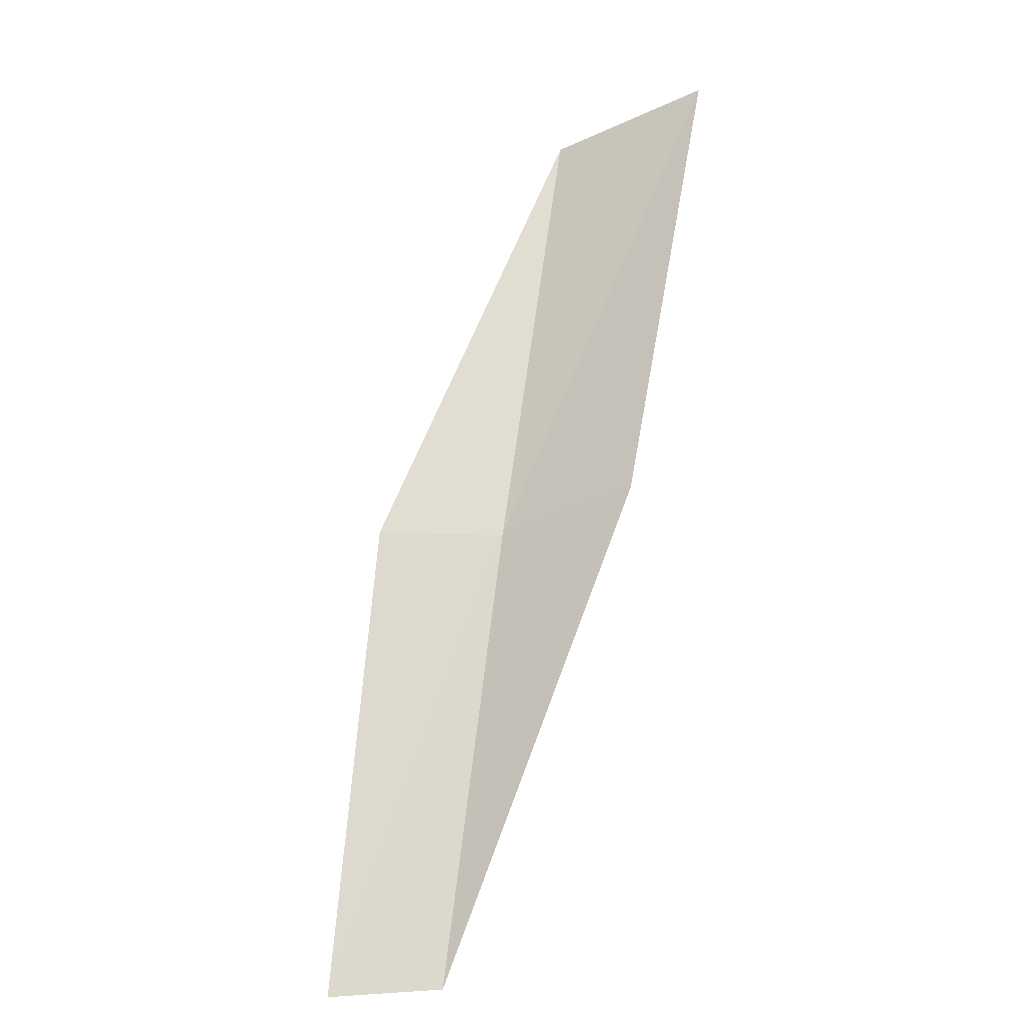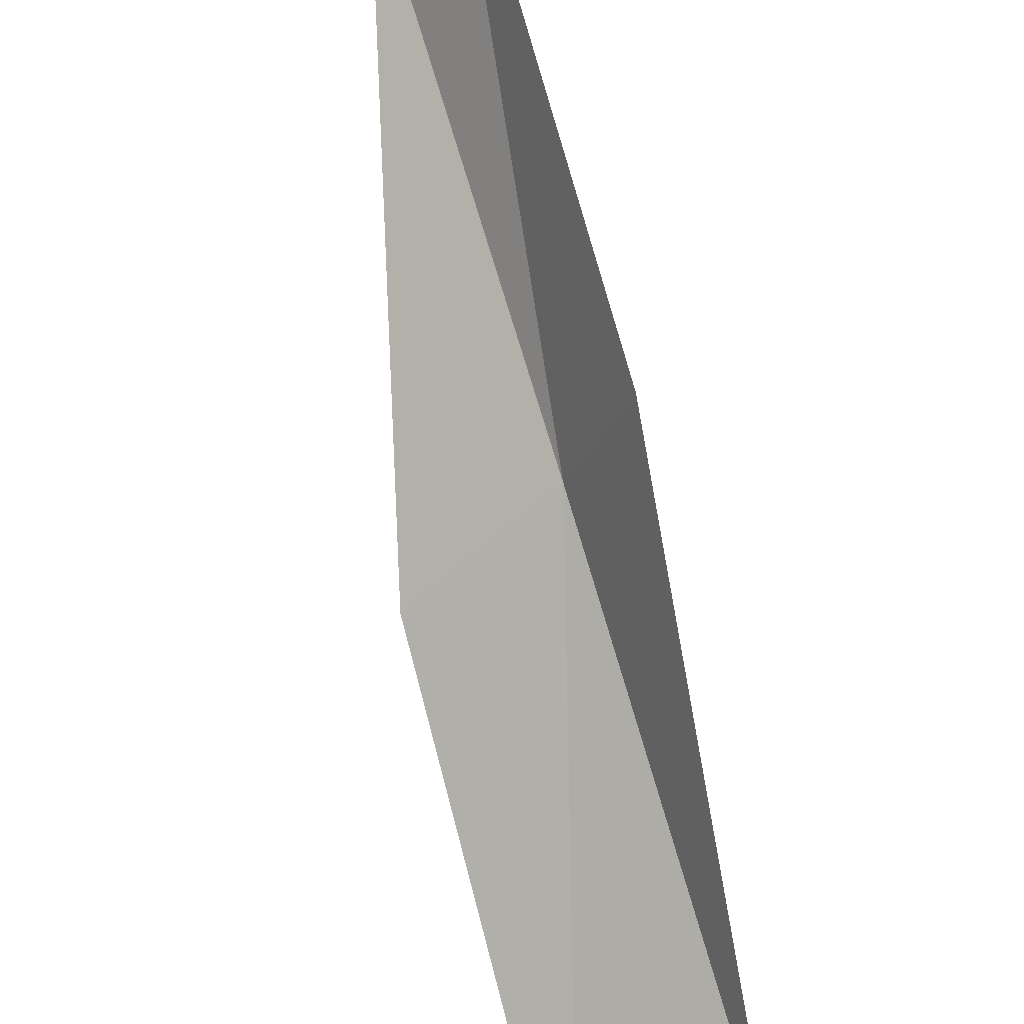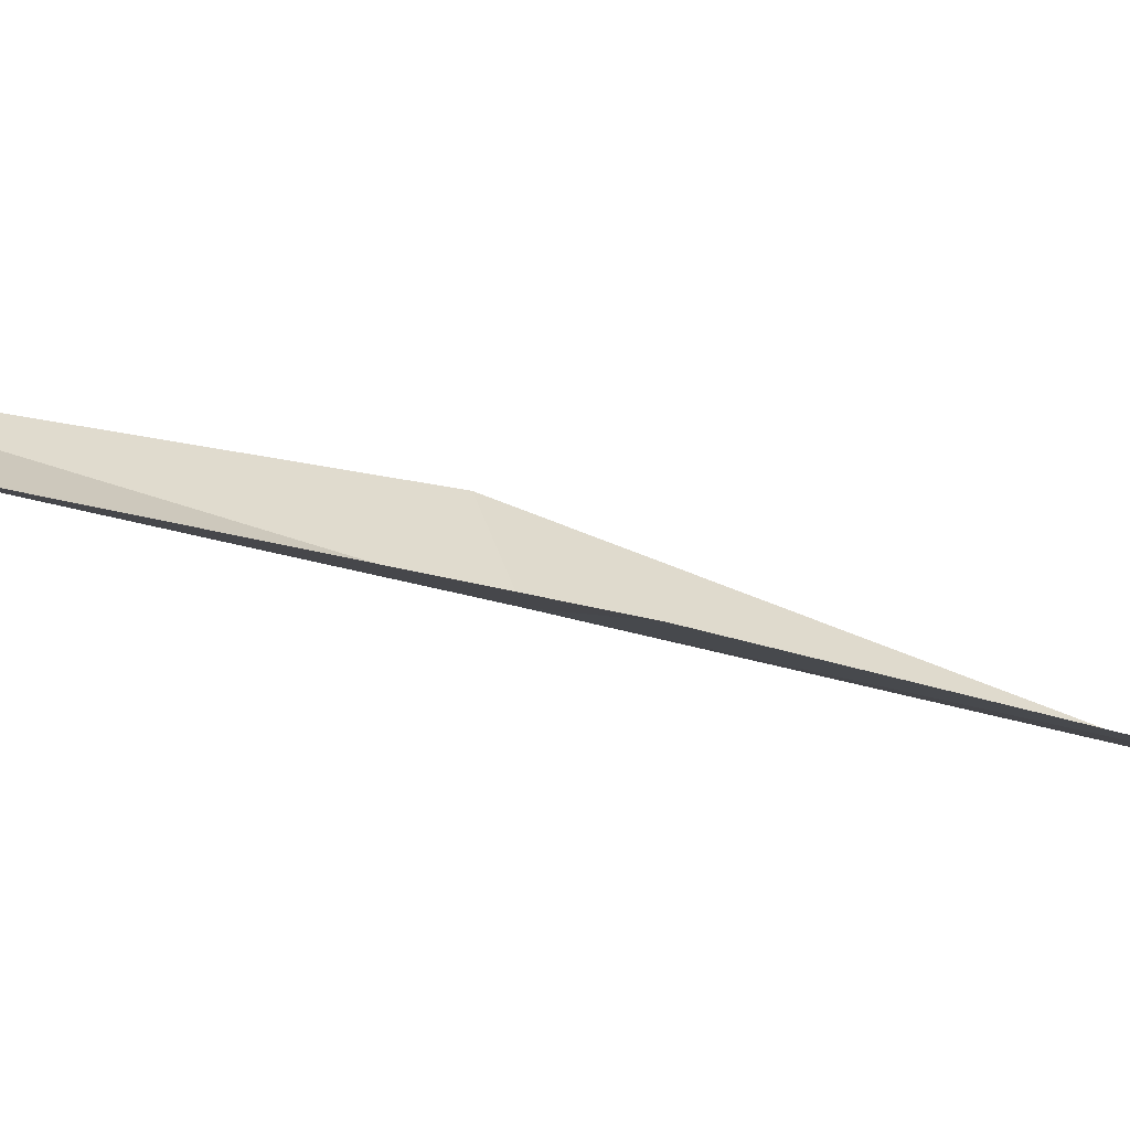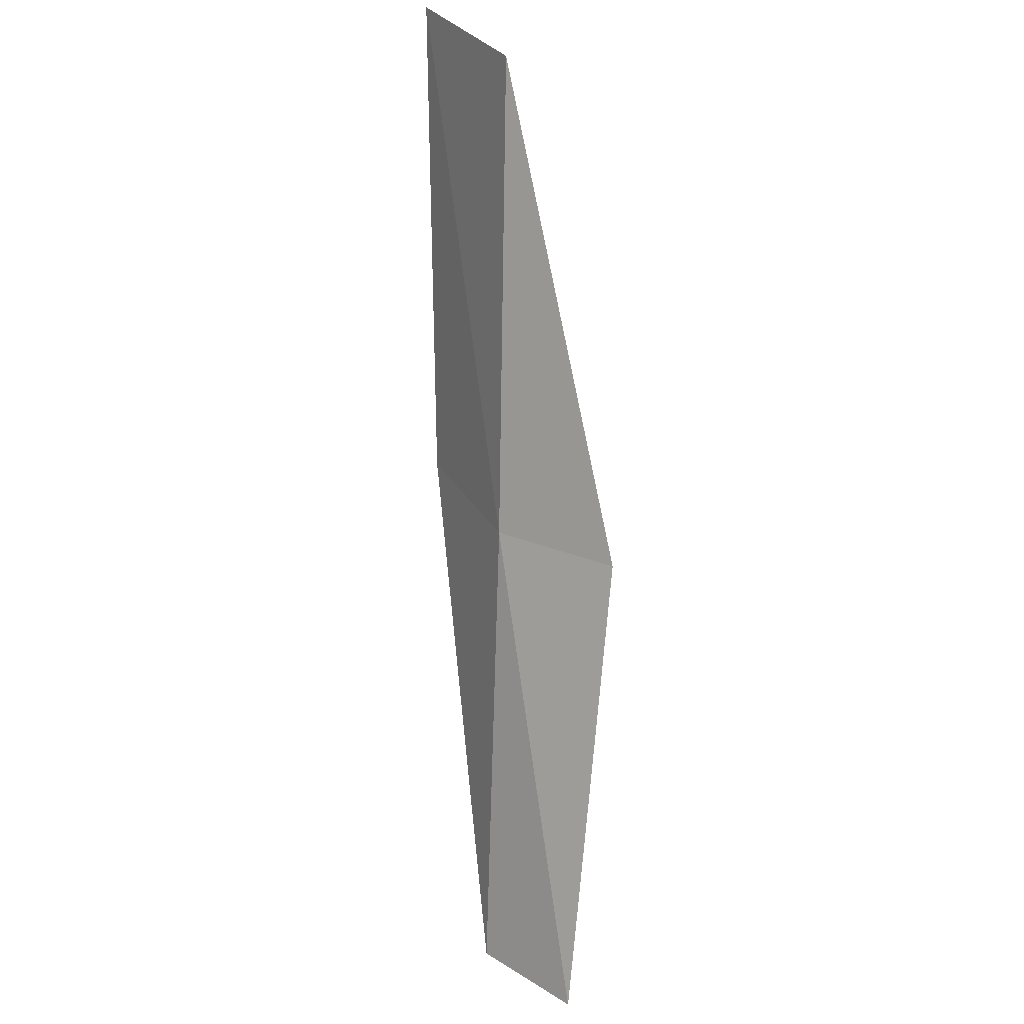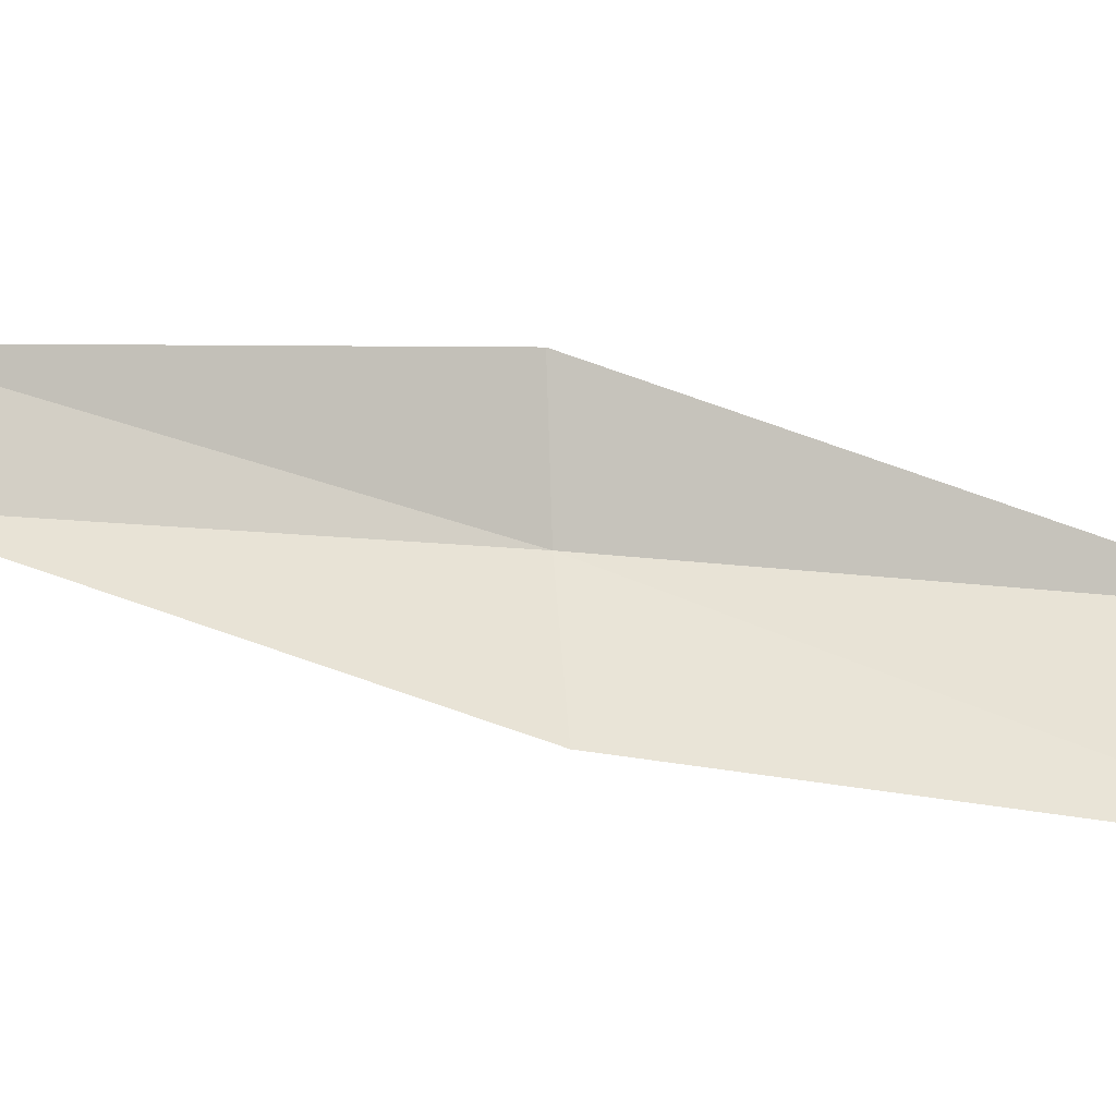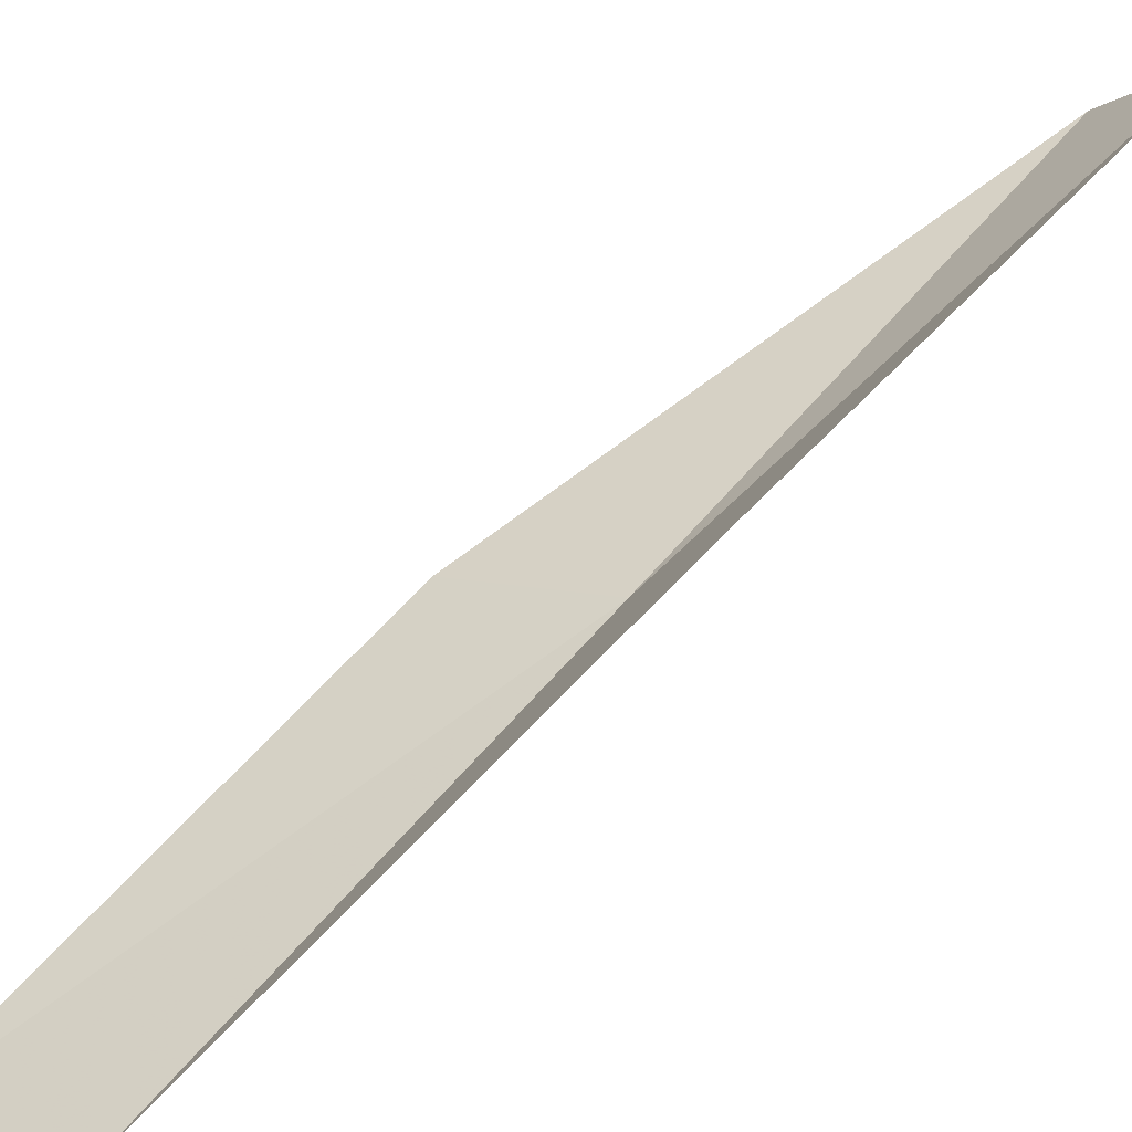
<metadata>
{"format":"obj","ext":"obj","renderer":"f3d","projection":"perspective","resolution":1024,"background":"white","views":[{"elev":-36.1,"azim":-116.8,"up":"+Z"},{"elev":76.1,"azim":-33.2,"up":"+Y"},{"elev":-34.1,"azim":-129.0,"up":"+Y"},{"elev":31.4,"azim":94.6,"up":"+Z"},{"elev":19.7,"azim":-94.6,"up":"+Y"},{"elev":63.1,"azim":23.9,"up":"+Y"}]}
</metadata>
<code>
v -14.18 23.74 13.08
v -13.67 24.87 13.08
v -15.5 23.71 17.43
v -16.92 22.8 17.43
v -15.48 22.99 13.08
v -12.24 24.59 8.717
v -12.9 23.71 8.717
f 1 3 2
f 1 5 4
f 1 4 3
f 1 6 7
f 1 2 6
f 1 7 5

</code>
